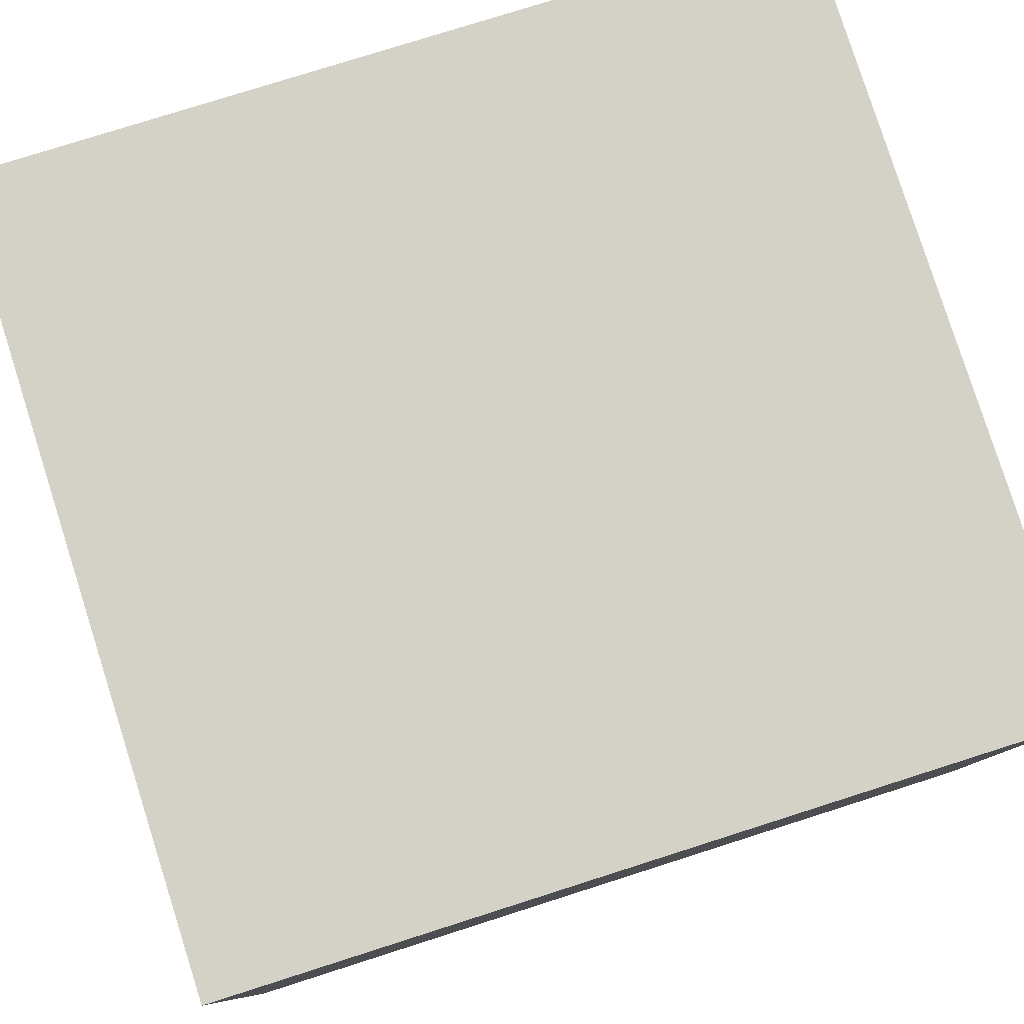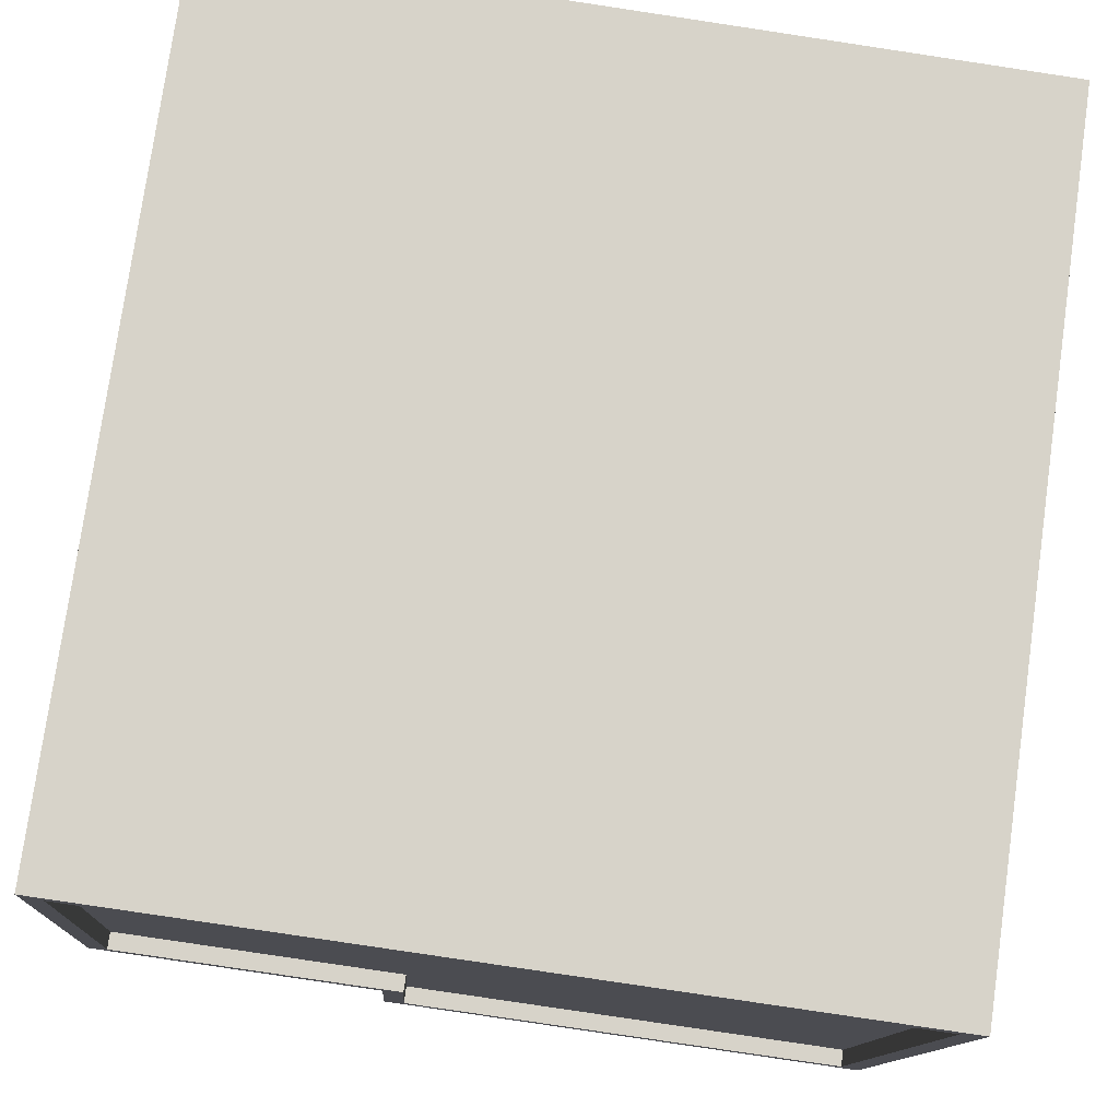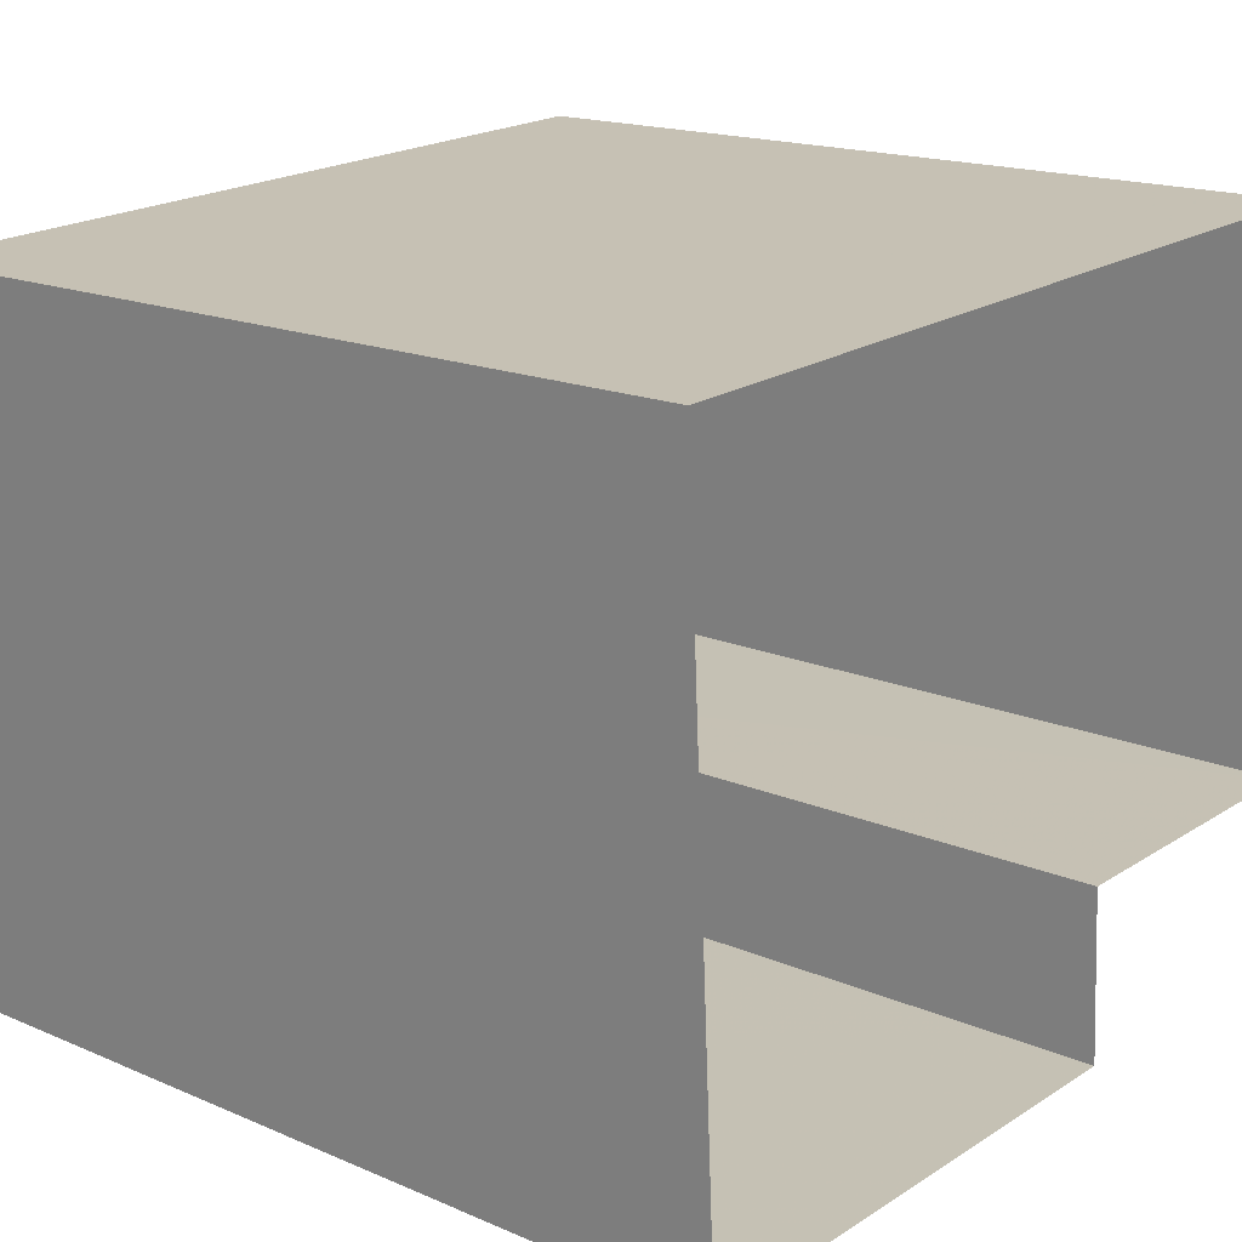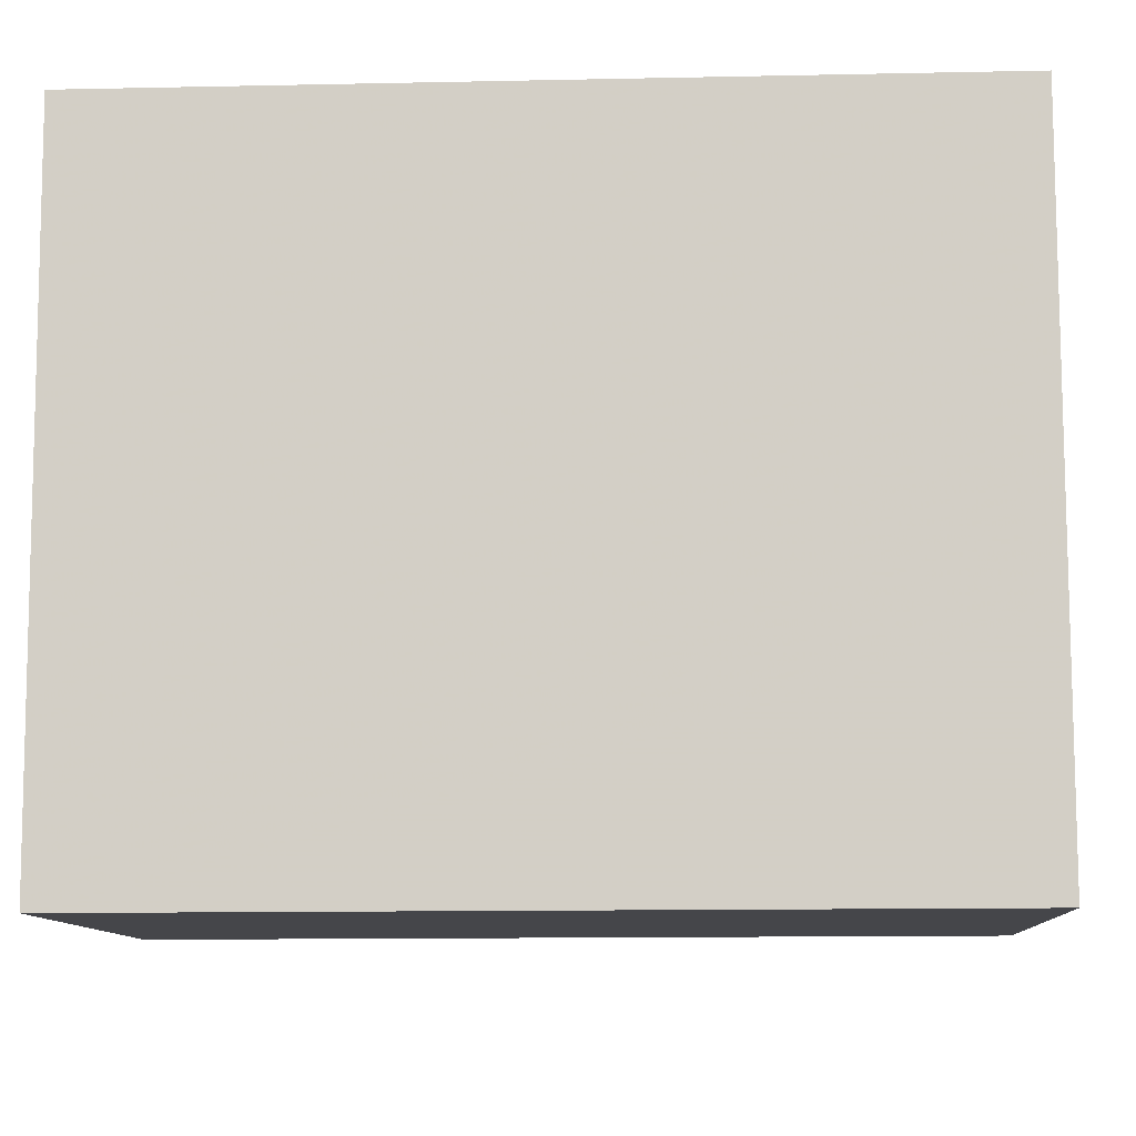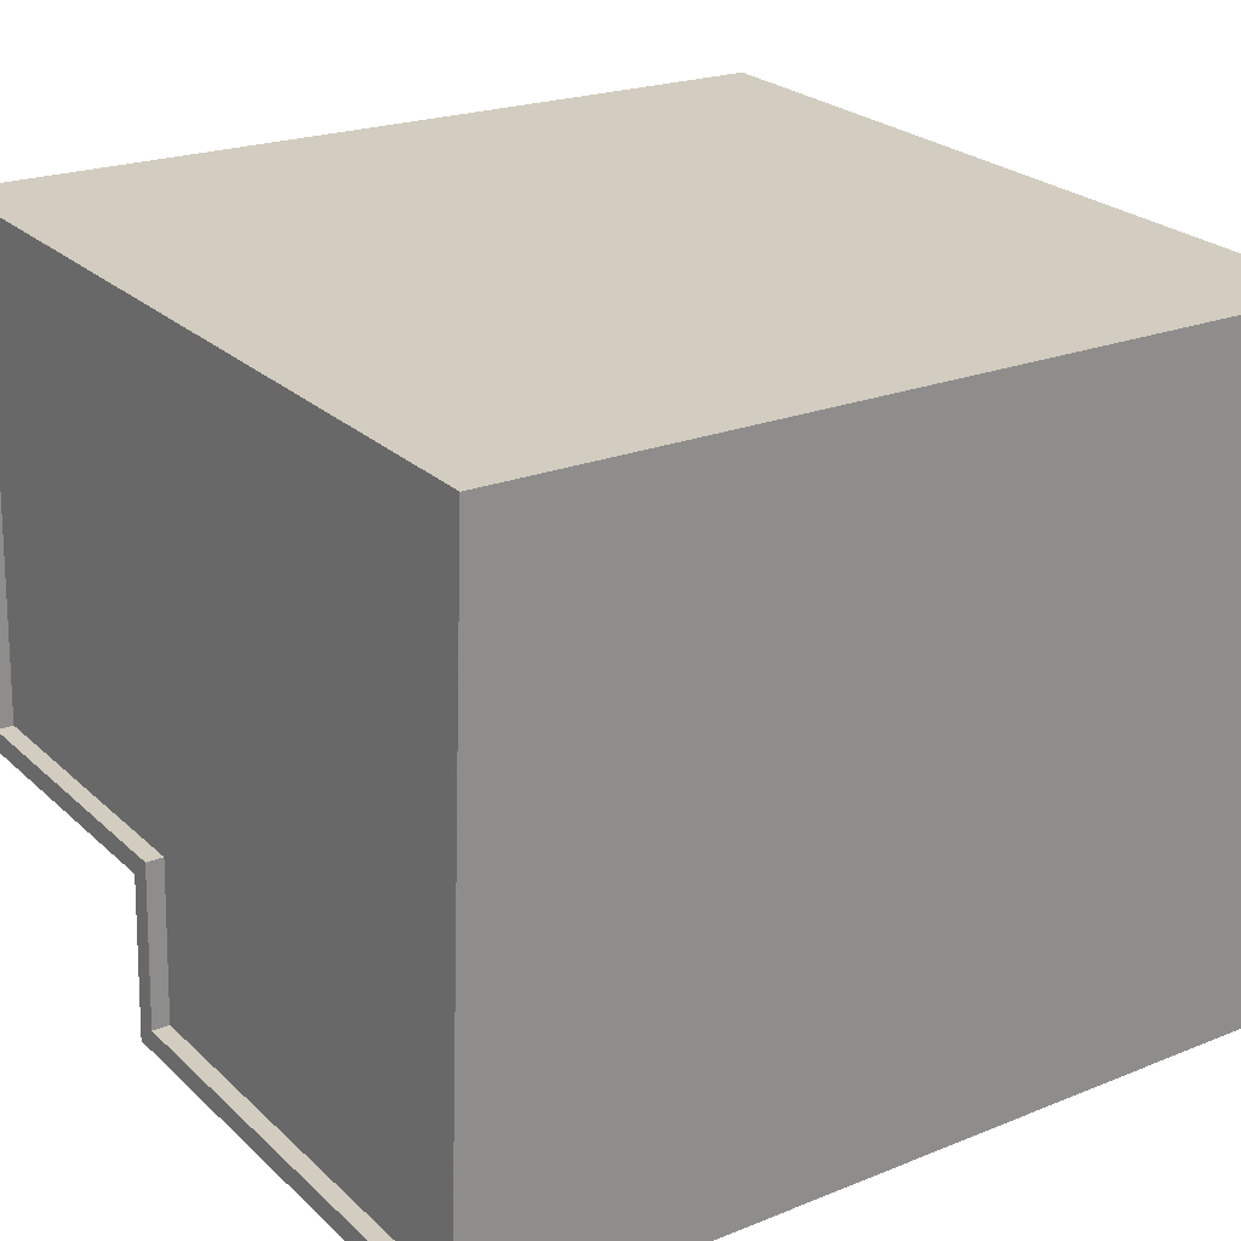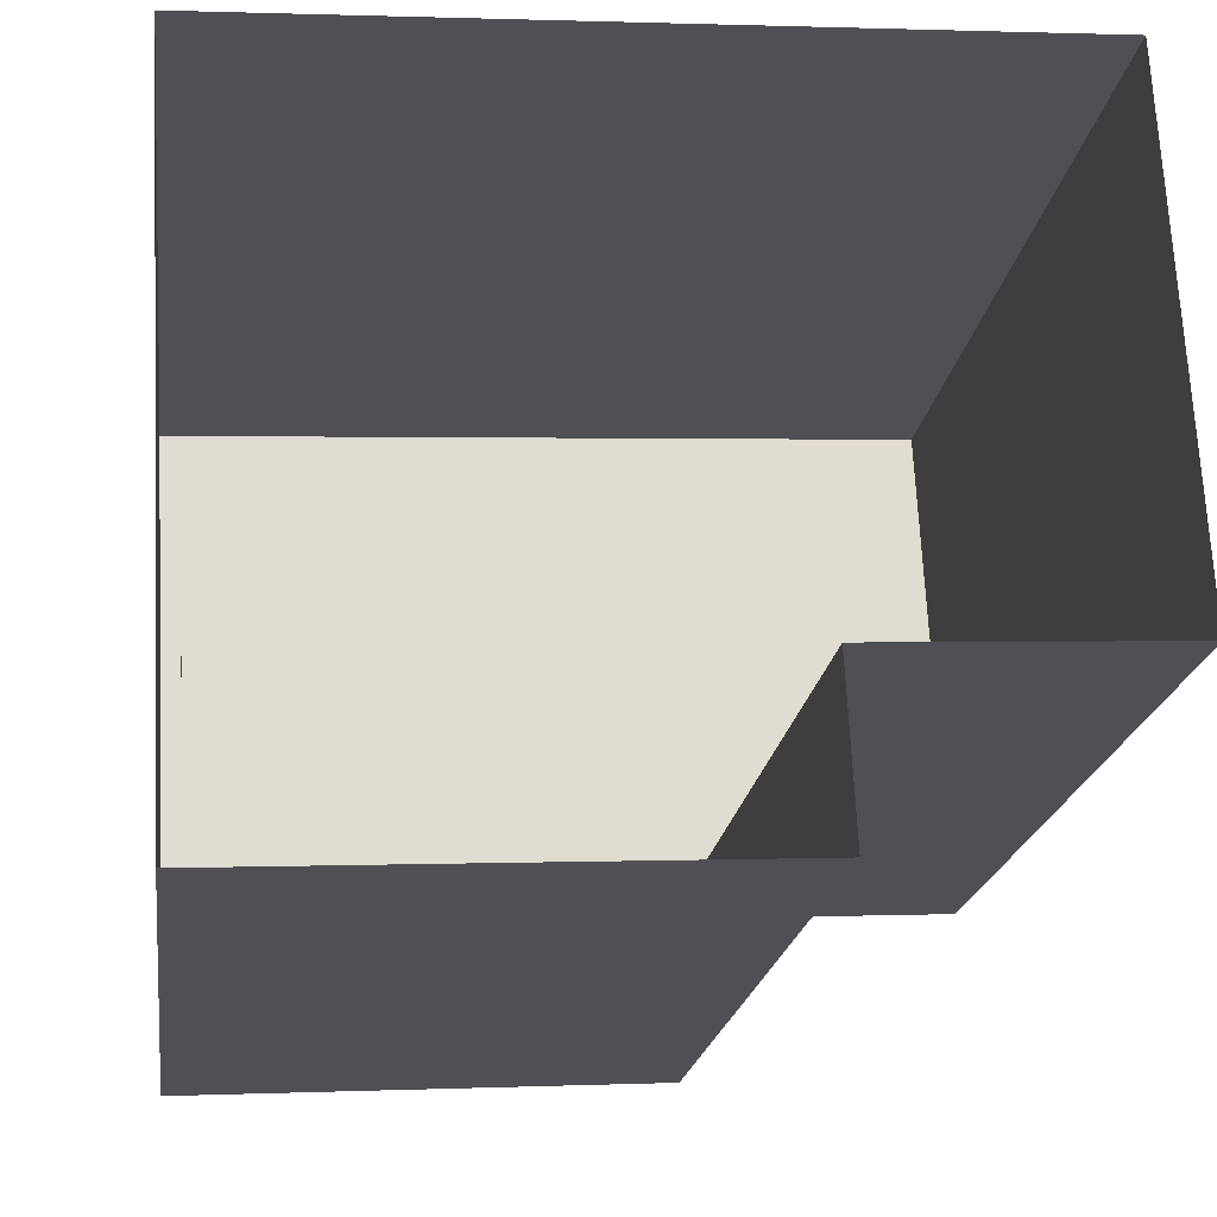
<metadata>
{"format":"obj","ext":"obj","renderer":"f3d","projection":"perspective","resolution":1024,"background":"white","views":[{"elev":77.3,"azim":72.3,"up":"+Y"},{"elev":76.9,"azim":8.0,"up":"+Y"},{"elev":16.6,"azim":131.2,"up":"+Y"},{"elev":-12.9,"azim":92.8,"up":"+Y"},{"elev":21.8,"azim":54.8,"up":"+Y"},{"elev":-20.1,"azim":172.3,"up":"+Y"}]}
</metadata>
<code>
v 1.21e+04 -1.541e+04 19.93
v 1.211e+04 -1.54e+04 19.93
v 1.211e+04 -1.541e+04 19.93
v 1.21e+04 -1.541e+04 19.93
v 1.21e+04 -1.54e+04 19.93
v 1.21e+04 -1.541e+04 19.93
v 1.21e+04 -1.541e+04 31.65
v 1.211e+04 -1.54e+04 31.65
v 1.21e+04 -1.54e+04 31.65
v 1.21e+04 -1.541e+04 31.65
v 1.211e+04 -1.541e+04 31.65
v 1.21e+04 -1.541e+04 31.65
v 1.21e+04 -1.541e+04 31.9
v 1.21e+04 -1.541e+04 31.9
v 1.21e+04 -1.541e+04 31.9
v 1.21e+04 -1.541e+04 31.9
v 1.21e+04 -1.54e+04 31.9
v 1.211e+04 -1.54e+04 31.9
v 1.211e+04 -1.54e+04 31.9
v 1.21e+04 -1.54e+04 31.9
v 1.211e+04 -1.541e+04 31.9
v 1.211e+04 -1.541e+04 31.9
v 1.21e+04 -1.541e+04 31.9
v 1.21e+04 -1.541e+04 31.9
f 1 2 3
f 3 4 1
f 5 2 1
f 6 5 1
f 7 8 9
f 9 10 7
f 11 8 7
f 12 11 7
f 13 14 15
f 16 13 15
f 16 15 17
f 18 19 20
f 20 19 17
f 15 20 17
f 21 19 18
f 19 21 22
f 13 23 24
f 14 13 24
f 23 22 21
f 23 21 24
f 20 9 8
f 18 20 8
f 18 8 11
f 21 18 11
f 21 11 12
f 24 21 12
f 14 12 7
f 14 24 12
f 15 7 10
f 15 14 7
f 15 10 9
f 20 15 9
f 22 3 2
f 19 22 2
f 22 4 3
f 22 23 4
f 23 1 4
f 23 13 1
f 13 6 1
f 13 16 6
f 16 5 6
f 16 17 5
f 19 2 5
f 17 19 5

</code>
